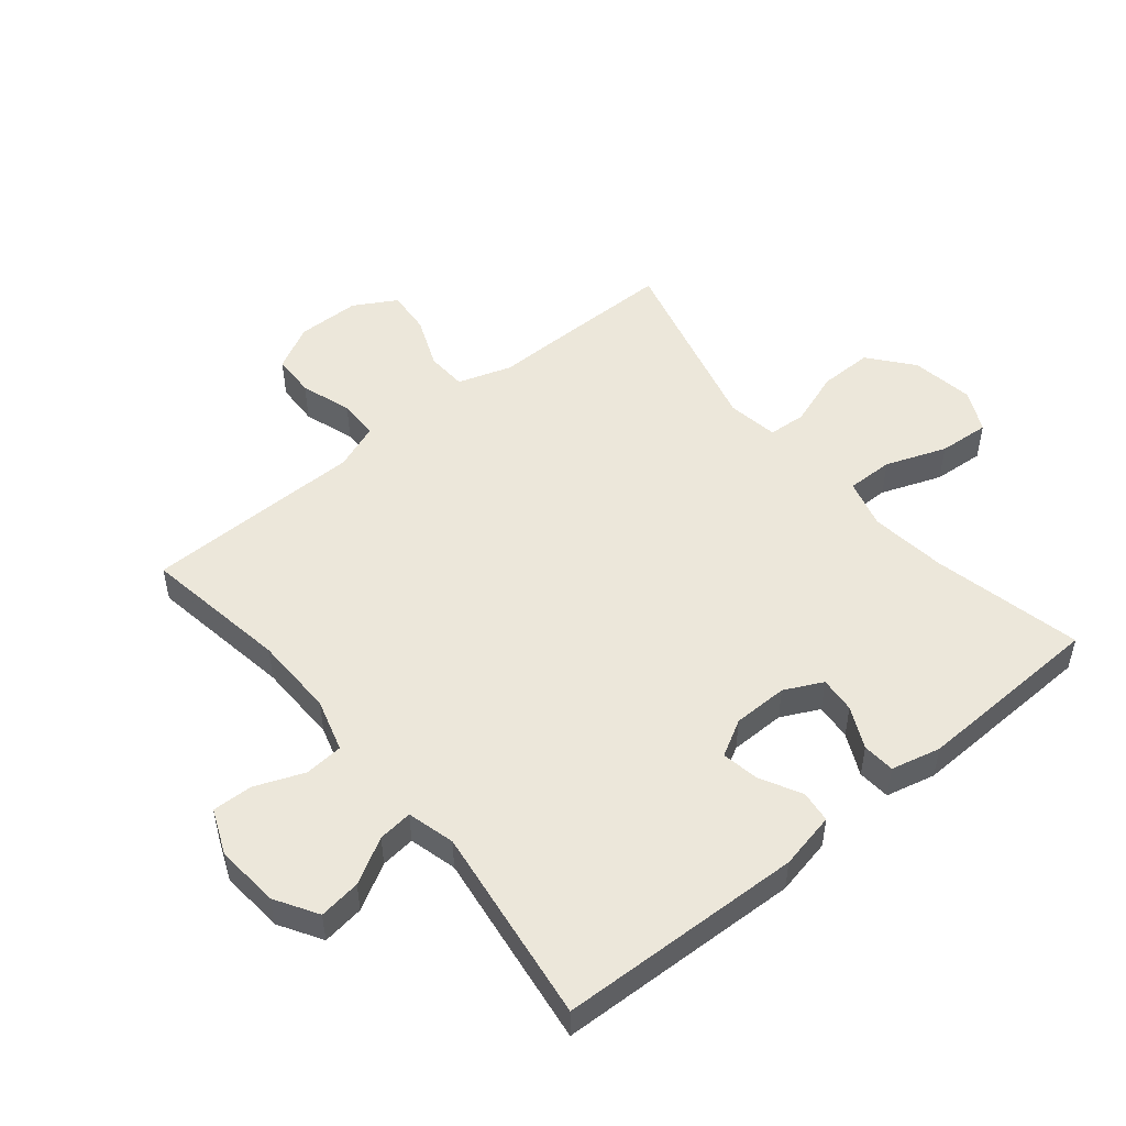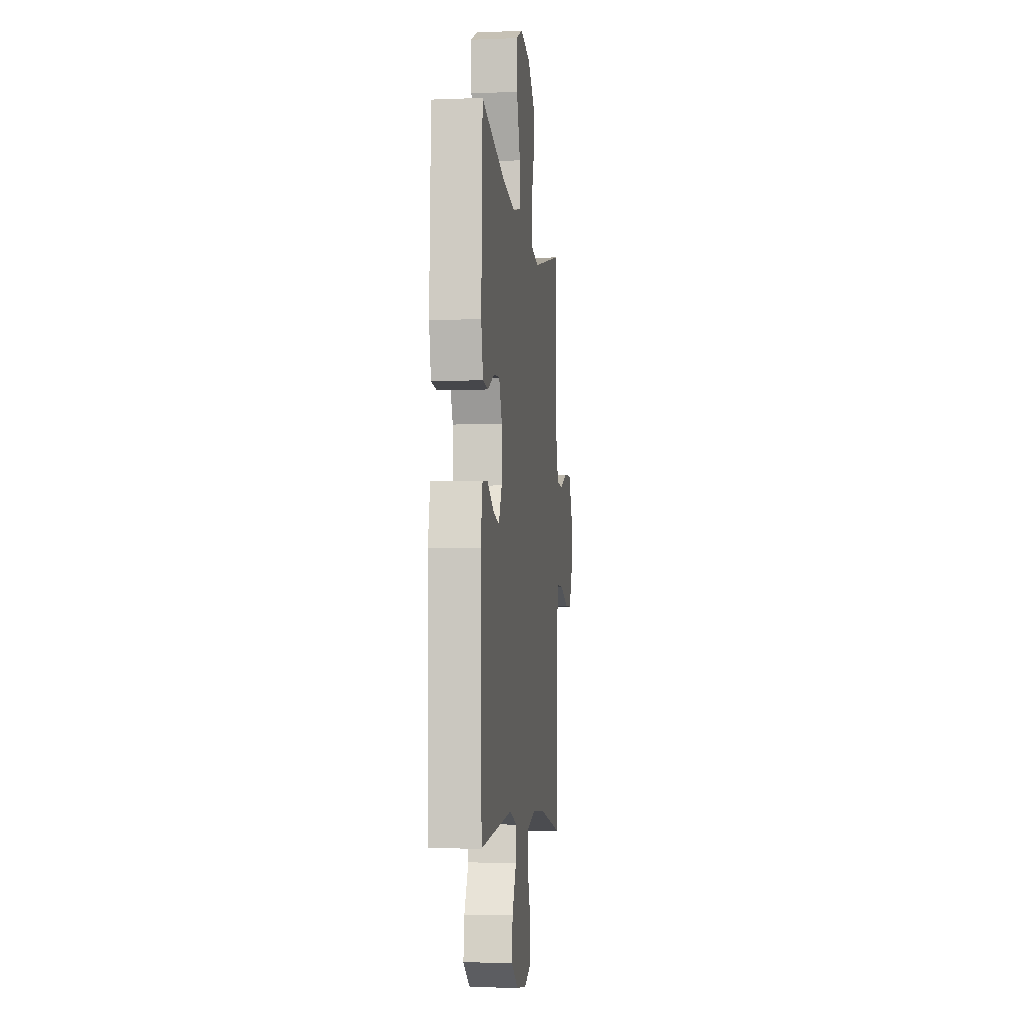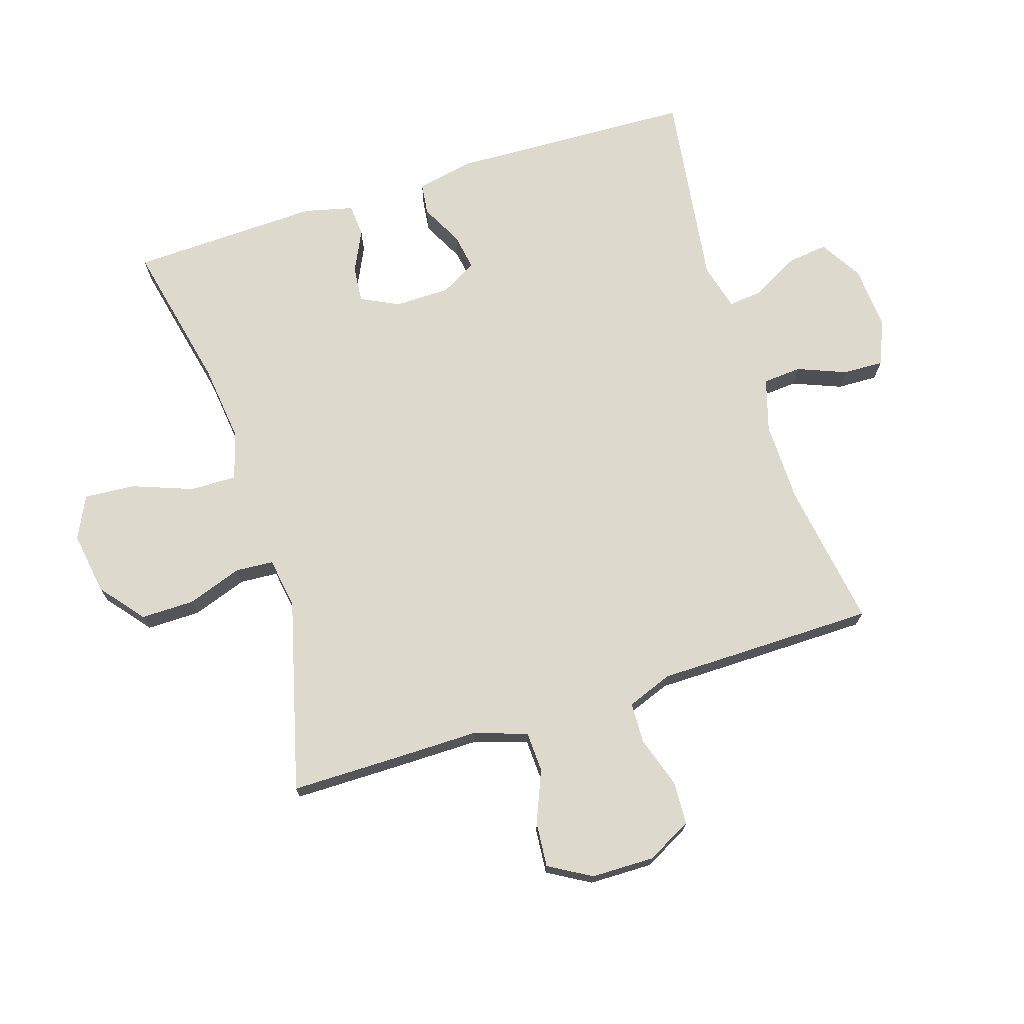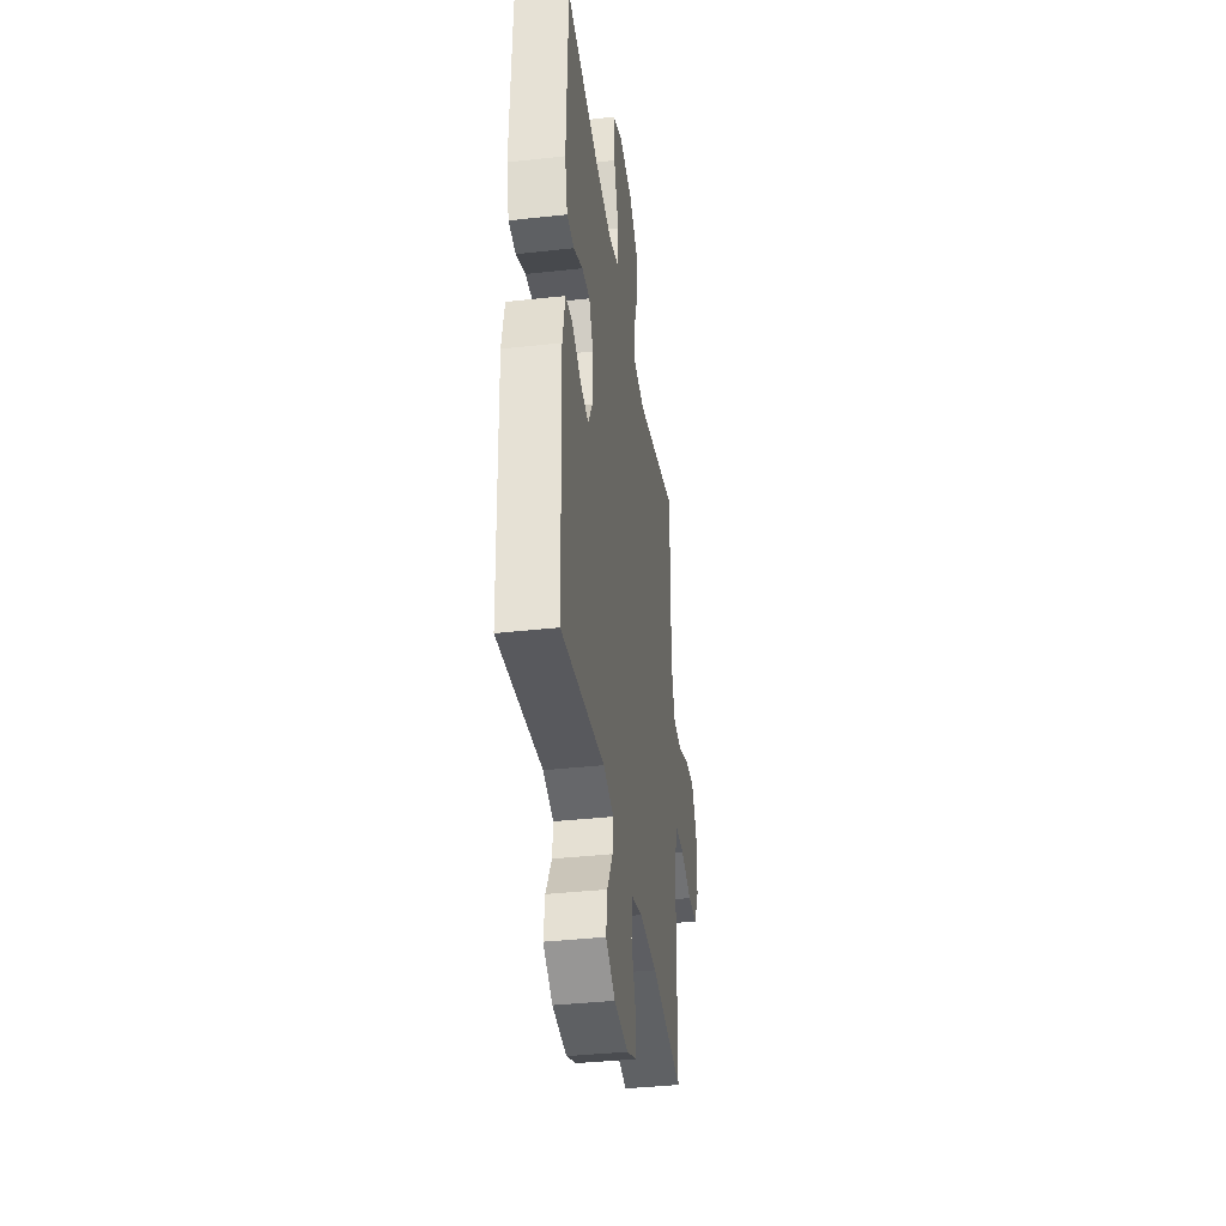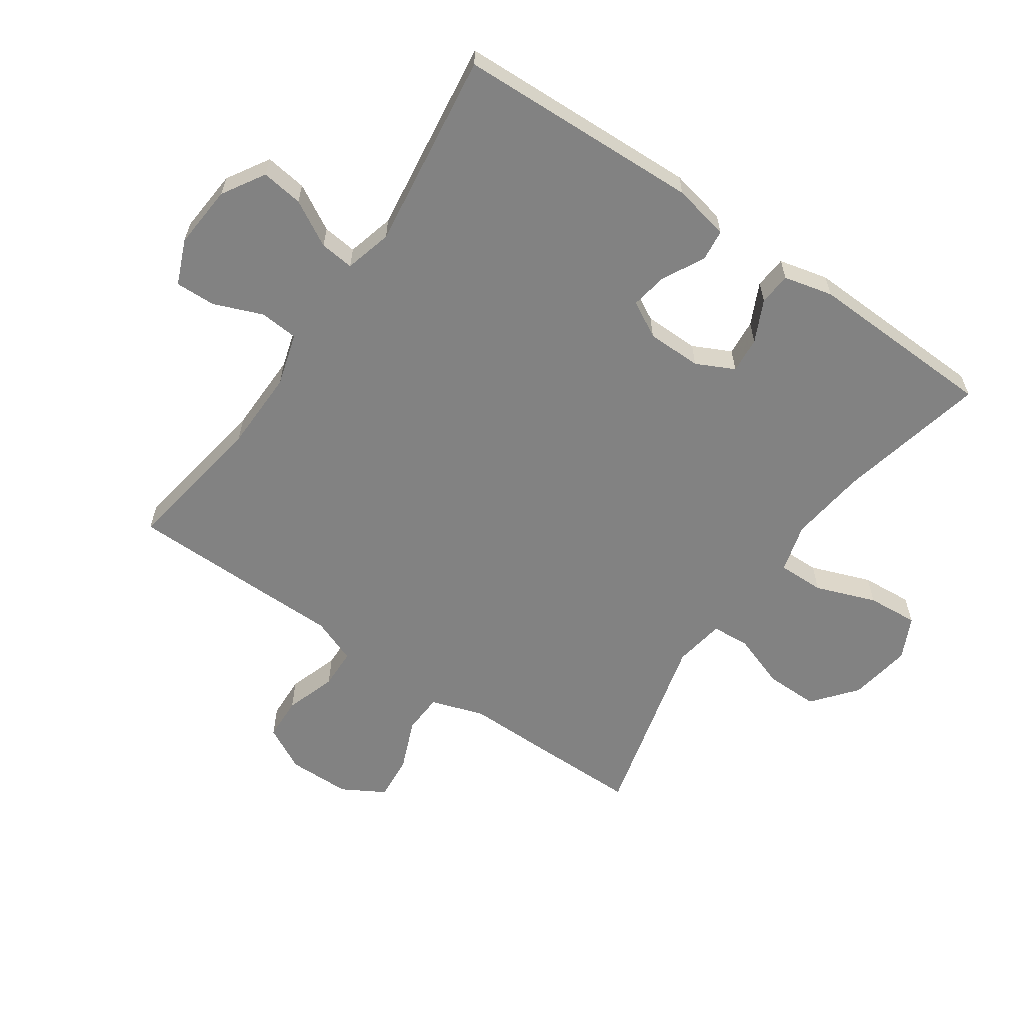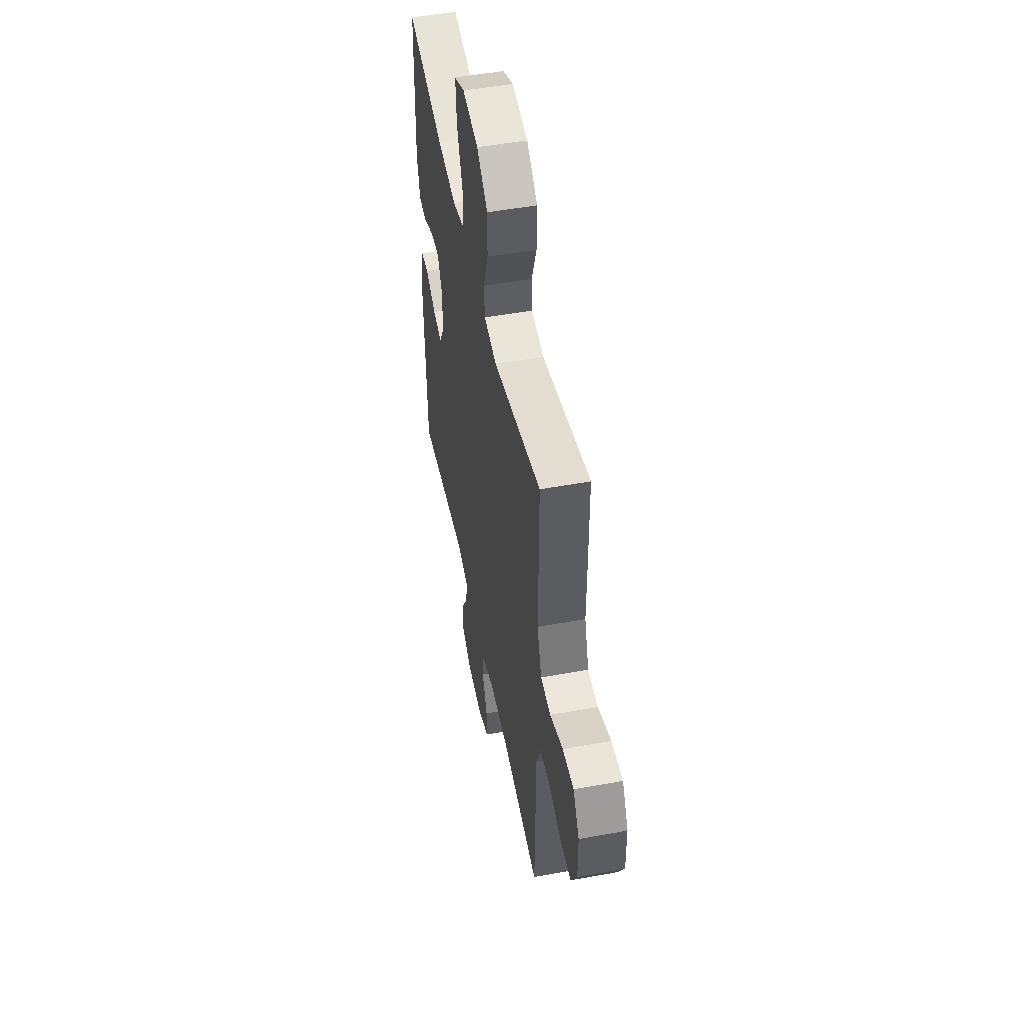
<metadata>
{"format":"obj","ext":"obj","renderer":"f3d","projection":"perspective","resolution":1024,"background":"white","views":[{"elev":50.7,"azim":-129.4,"up":"+Y"},{"elev":-6.3,"azim":-83.3,"up":"+Z"},{"elev":71.9,"azim":72.5,"up":"+Y"},{"elev":-37.7,"azim":-81.9,"up":"+Z"},{"elev":-60.7,"azim":-124.6,"up":"+Y"},{"elev":50.6,"azim":78.7,"up":"+Z"}]}
</metadata>
<code>
v 0.5 0.07 0.5
v 0.5 0.07 0.324
v 0.499 0.07 0.192
v 0.527 0.07 0.106
v 0.592 0.07 0.103
v 0.675 0.07 0.137
v 0.747 0.07 0.143
v 0.786 0.07 0.075
v 0.787 0.07 -0.026
v 0.749 0.07 -0.098
v 0.679 0.07 -0.101
v 0.597 0.07 -0.074
v 0.532 0.07 -0.076
v 0.504 0.07 -0.149
v 0.503 0.07 -0.263
v 0.5 0.07 -0.5
v 0.266 0.07 -0.463
v 0.136 0.07 -0.461
v 0.051 0.07 -0.486
v 0.046 0.07 -0.548
v 0.077 0.07 -0.626
v 0.079 0.07 -0.691
v 0.007 0.07 -0.721
v -0.095 0.07 -0.713
v -0.163 0.07 -0.672
v -0.154 0.07 -0.605
v -0.113 0.07 -0.532
v -0.107 0.07 -0.477
v -0.183 0.07 -0.457
v -0.5 0.07 -0.5
v -0.514 0.07 -0.109
v -0.495 0.07 -0.018
v -0.444 0.07 -0.012
v -0.377 0.07 -0.047
v -0.318 0.07 -0.057
v -0.286 0.07 0.001
v -0.285 0.07 0.089
v -0.315 0.07 0.15
v -0.373 0.07 0.145
v -0.44 0.07 0.113
v -0.492 0.07 0.117
v -0.511 0.07 0.196
v -0.5 0.07 0.5
v -0.261 0.07 0.447
v -0.137 0.07 0.432
v -0.058 0.07 0.454
v -0.059 0.07 0.529
v -0.095 0.07 0.626
v -0.101 0.07 0.708
v -0.033 0.07 0.741
v 0.068 0.07 0.725
v 0.138 0.07 0.668
v 0.137 0.07 0.582
v 0.106 0.07 0.494
v 0.11 0.07 0.433
v 0.192 0.07 0.42
v 0.5 0 0.5
v 0.5 0 0.324
v 0.499 0 0.192
v 0.527 0 0.106
v 0.592 0 0.103
v 0.675 0 0.137
v 0.747 0 0.143
v 0.786 0 0.075
v 0.787 0 -0.026
v 0.749 0 -0.098
v 0.679 0 -0.101
v 0.597 0 -0.074
v 0.532 0 -0.076
v 0.504 0 -0.149
v 0.503 0 -0.263
v 0.5 0 -0.5
v 0.266 0 -0.463
v 0.136 0 -0.461
v 0.051 0 -0.486
v 0.046 0 -0.548
v 0.077 0 -0.626
v 0.079 0 -0.691
v 0.007 0 -0.721
v -0.095 0 -0.713
v -0.163 0 -0.672
v -0.154 0 -0.605
v -0.113 0 -0.532
v -0.107 0 -0.477
v -0.183 0 -0.457
v -0.5 0 -0.5
v -0.514 0 -0.109
v -0.495 0 -0.018
v -0.444 0 -0.012
v -0.377 0 -0.047
v -0.318 0 -0.057
v -0.286 0 0.001
v -0.285 0 0.089
v -0.315 0 0.15
v -0.373 0 0.145
v -0.44 0 0.113
v -0.492 0 0.117
v -0.511 0 0.196
v -0.5 0 0.5
v -0.261 0 0.447
v -0.137 0 0.432
v -0.058 0 0.454
v -0.059 0 0.529
v -0.095 0 0.626
v -0.101 0 0.708
v -0.033 0 0.741
v 0.068 0 0.725
v 0.138 0 0.668
v 0.137 0 0.582
v 0.106 0 0.494
v 0.11 0 0.433
v 0.192 0 0.42
f 51 52 53 54
f 51 54 55
f 50 51 55
f 47 48 49 50
f 46 47 50 55
f 45 46 55 56
f 41 42 43 44
f 39 40 41 44
f 38 39 44 45
f 37 38 45 56
f 31 32 33 34
f 29 30 31 34
f 28 29 34 35
f 24 25 26 27
f 24 27 28
f 23 24 28
f 20 21 22 23
f 19 20 23 28
f 18 19 28 35
f 14 15 16 17
f 13 14 17 18
f 9 10 11 12
f 9 12 13
f 8 9 13
f 5 6 7 8
f 4 5 8 13
f 3 4 13 18
f 36 37 56 1
f 3 18 35 36
f 1 2 3 36
f 110 109 108 107
f 111 110 107
f 111 107 106
f 106 105 104 103
f 111 106 103 102
f 112 111 102 101
f 100 99 98 97
f 100 97 96 95
f 101 100 95 94
f 112 101 94 93
f 90 89 88 87
f 90 87 86 85
f 91 90 85 84
f 83 82 81 80
f 84 83 80
f 84 80 79
f 79 78 77 76
f 84 79 76 75
f 91 84 75 74
f 73 72 71 70
f 74 73 70 69
f 68 67 66 65
f 69 68 65
f 69 65 64
f 64 63 62 61
f 69 64 61 60
f 74 69 60 59
f 57 112 93 92
f 92 91 74 59
f 92 59 58 57
f 1 57 58 2
f 2 58 59 3
f 3 59 60 4
f 4 60 61 5
f 5 61 62 6
f 6 62 63 7
f 7 63 64 8
f 8 64 65 9
f 9 65 66 10
f 10 66 67 11
f 11 67 68 12
f 12 68 69 13
f 13 69 70 14
f 14 70 71 15
f 15 71 72 16
f 16 72 73 17
f 17 73 74 18
f 18 74 75 19
f 19 75 76 20
f 20 76 77 21
f 21 77 78 22
f 22 78 79 23
f 23 79 80 24
f 24 80 81 25
f 25 81 82 26
f 26 82 83 27
f 27 83 84 28
f 28 84 85 29
f 29 85 86 30
f 30 86 87 31
f 31 87 88 32
f 32 88 89 33
f 33 89 90 34
f 34 90 91 35
f 35 91 92 36
f 36 92 93 37
f 37 93 94 38
f 38 94 95 39
f 39 95 96 40
f 40 96 97 41
f 41 97 98 42
f 42 98 99 43
f 43 99 100 44
f 44 100 101 45
f 45 101 102 46
f 46 102 103 47
f 47 103 104 48
f 48 104 105 49
f 49 105 106 50
f 50 106 107 51
f 51 107 108 52
f 52 108 109 53
f 53 109 110 54
f 54 110 111 55
f 55 111 112 56
f 56 112 57 1

</code>
